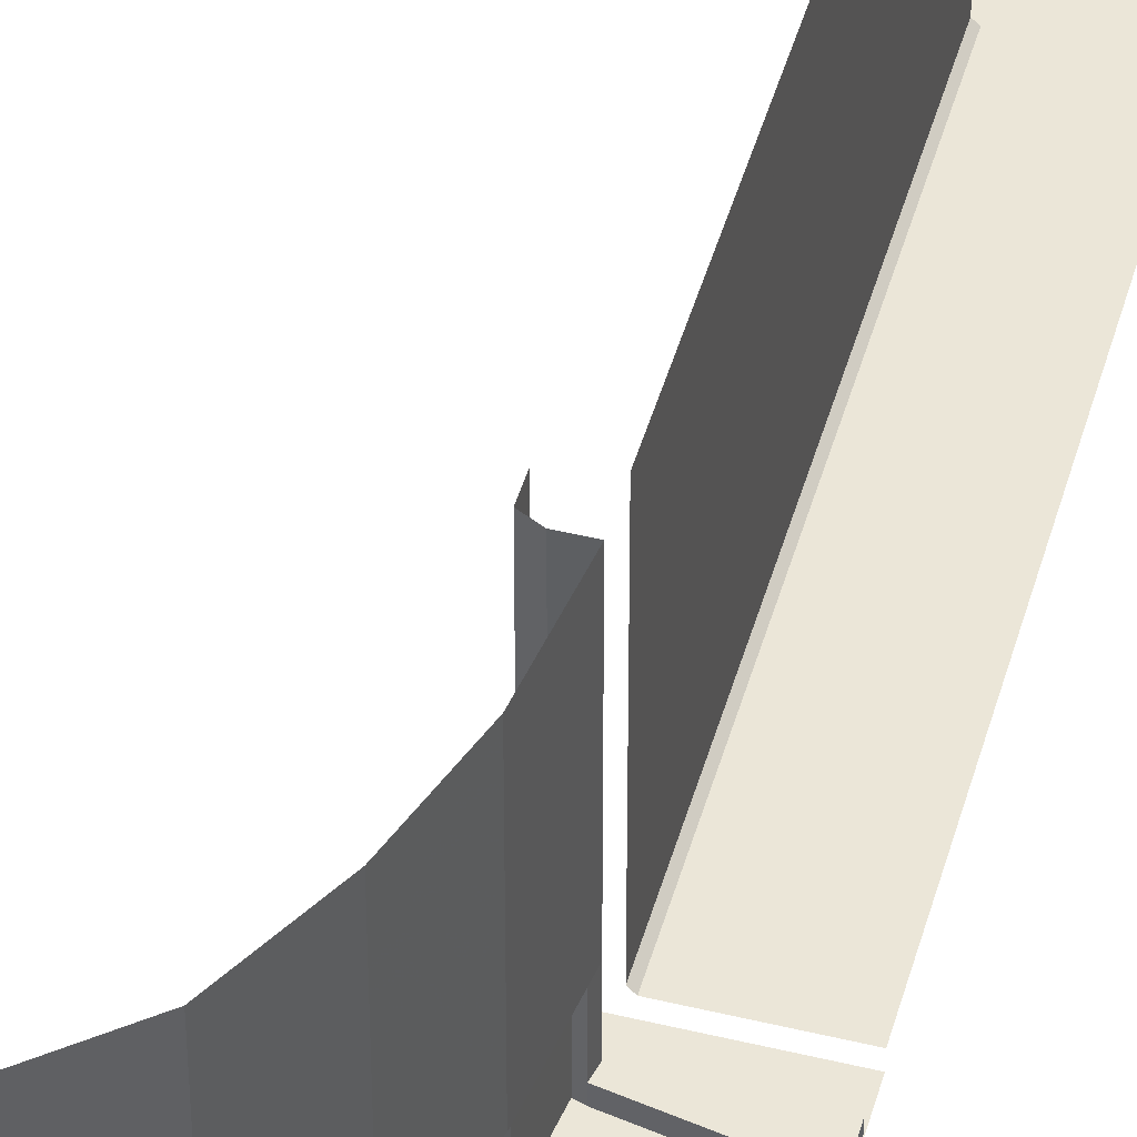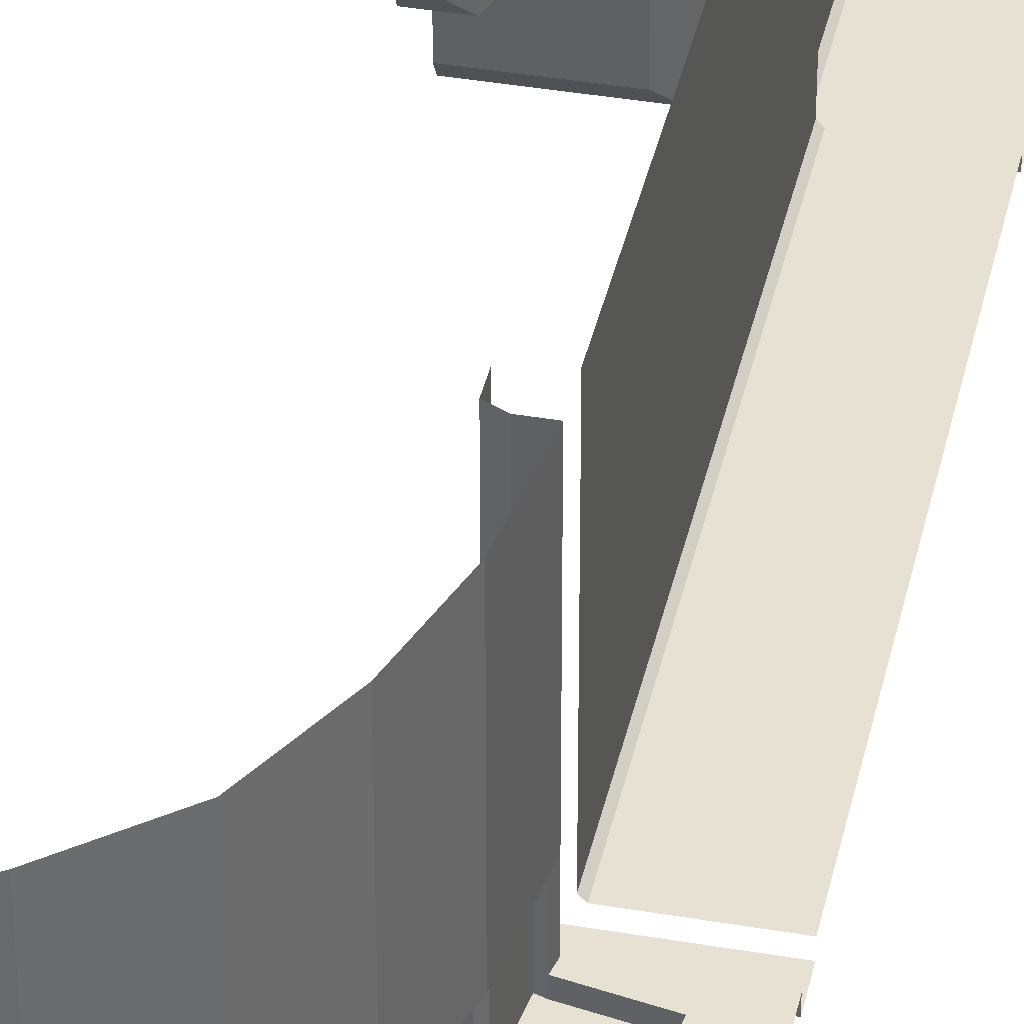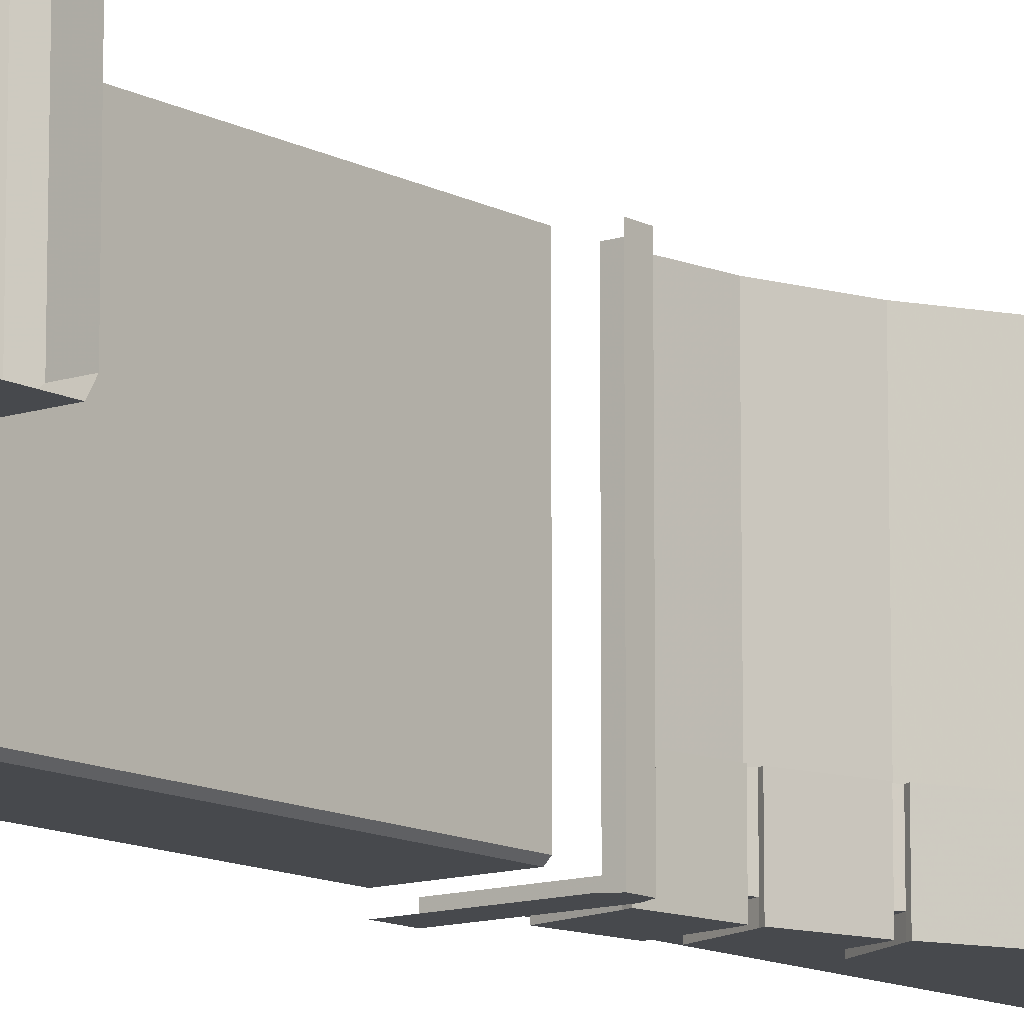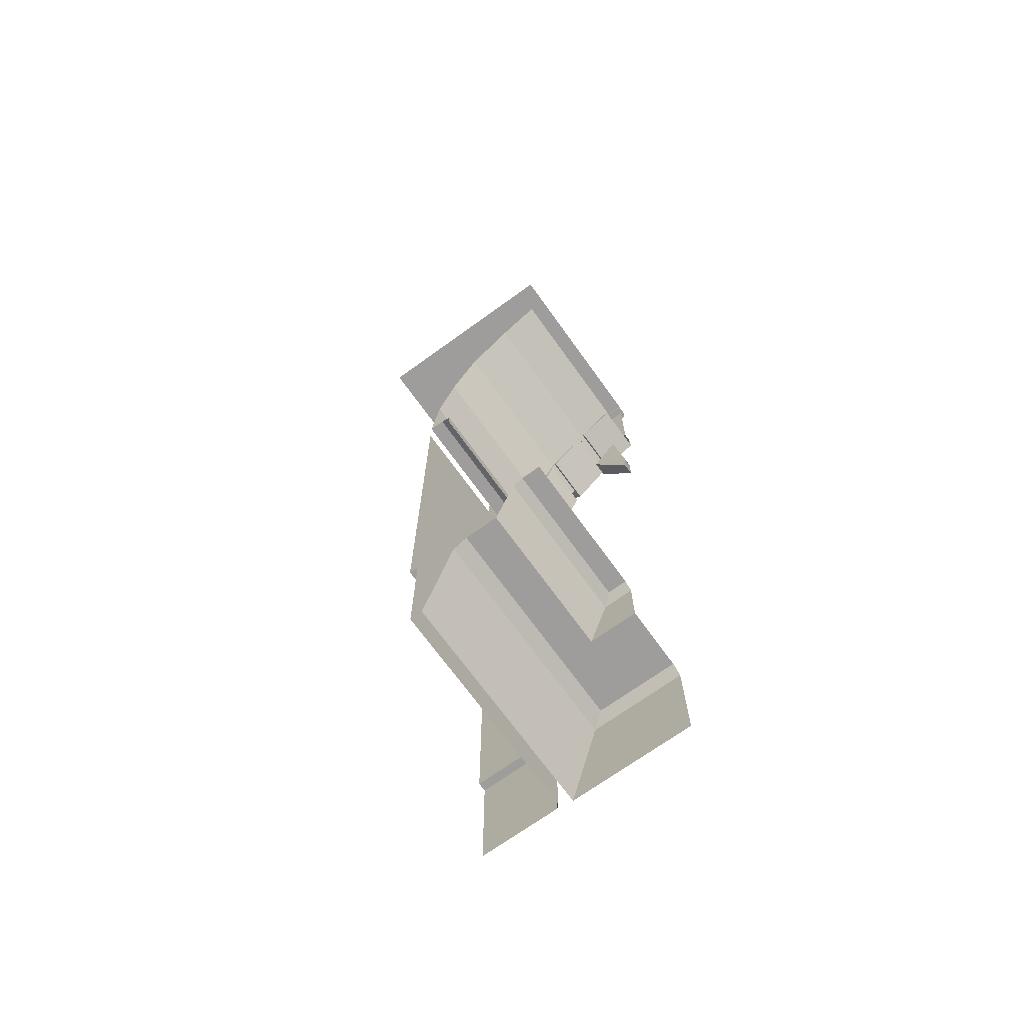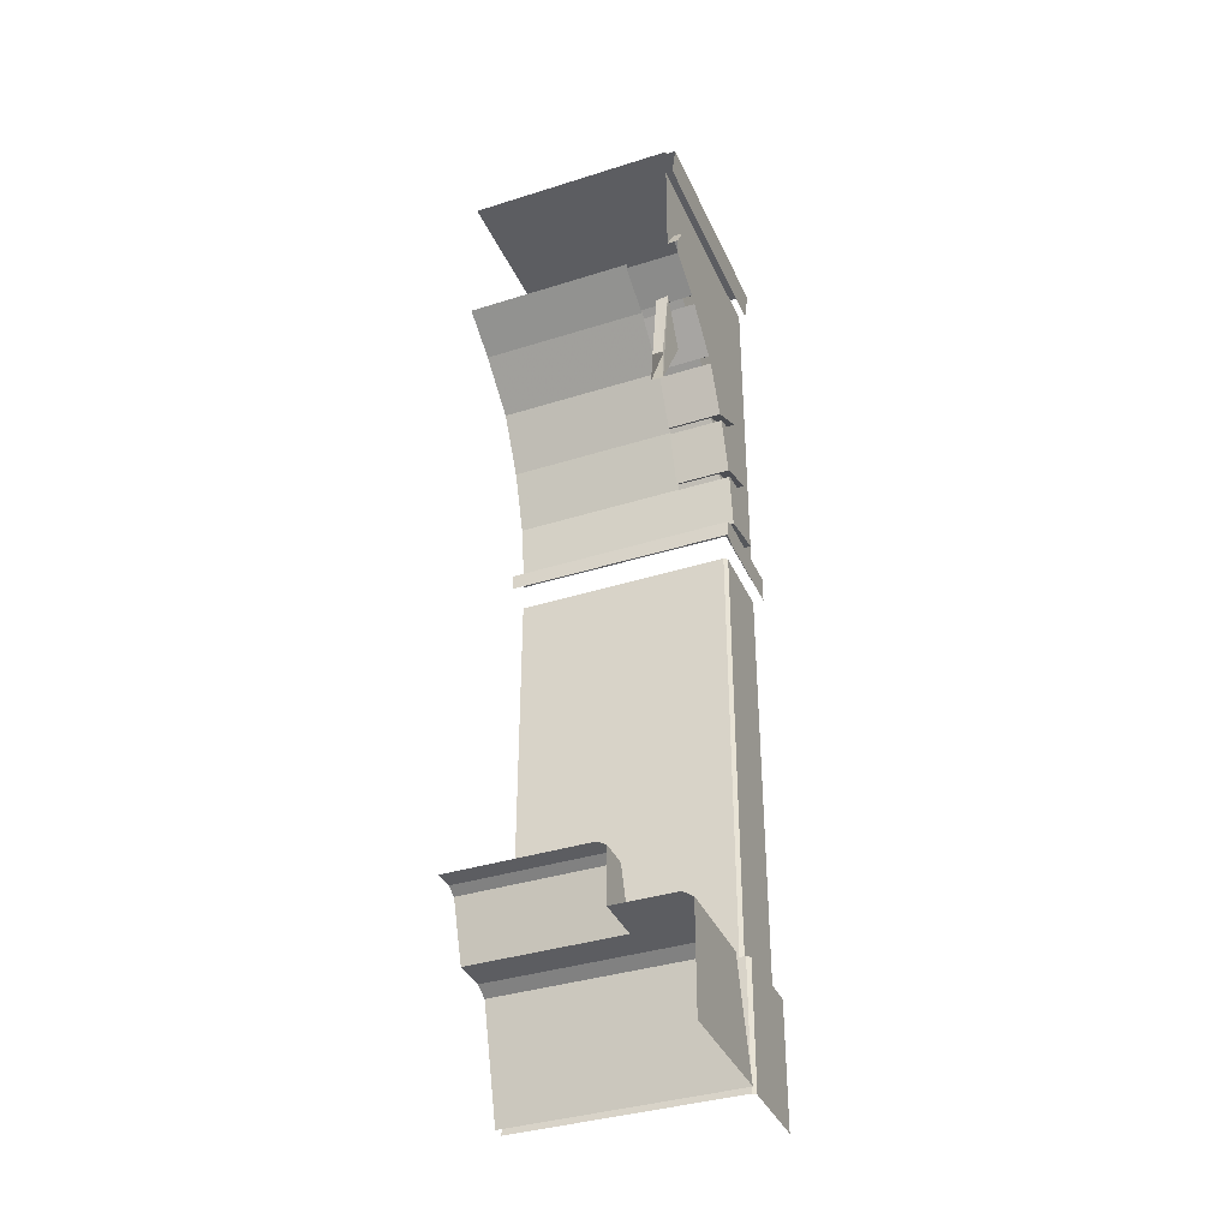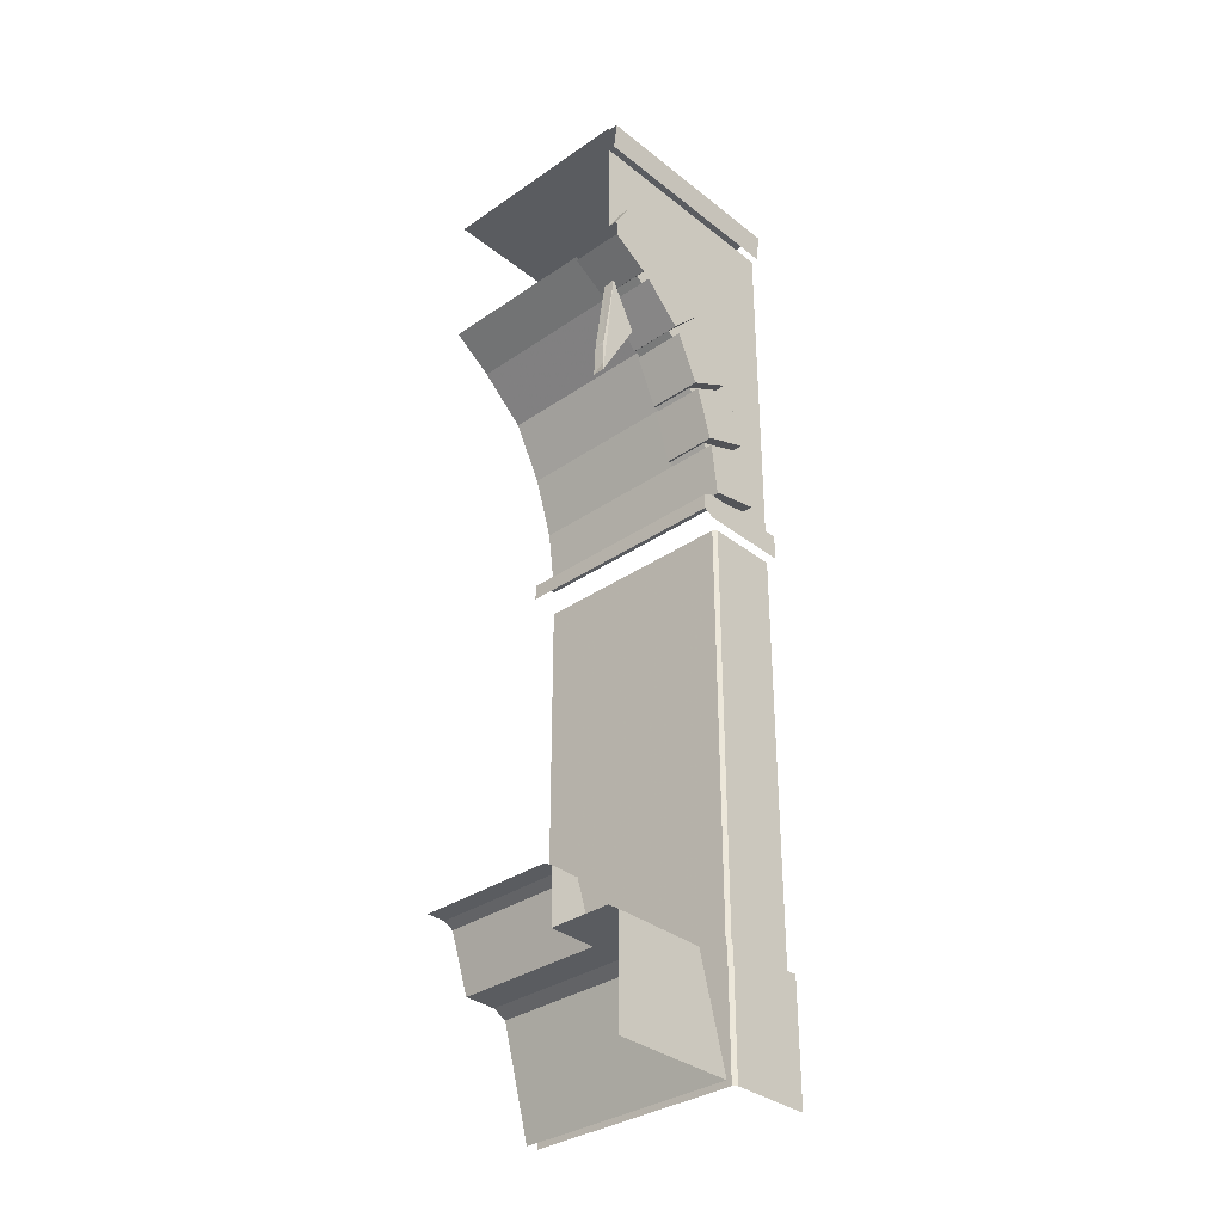
<metadata>
{"format":"obj","ext":"obj","renderer":"f3d","projection":"perspective","resolution":1024,"background":"white","views":[{"elev":46.2,"azim":-164.5,"up":"+Z"},{"elev":38.9,"azim":-167.8,"up":"+Z"},{"elev":-12.0,"azim":38.5,"up":"+Z"},{"elev":-70.6,"azim":35.8,"up":"+Y"},{"elev":-37.2,"azim":112.1,"up":"+Y"},{"elev":-33.7,"azim":133.1,"up":"+Y"}]}
</metadata>
<code>
v -0.1172 2.891 0.5
v -0.1172 2.891 -0.2578
v -0.1562 2.594 -0.2578
v -0.1562 2.594 0.5
v -0.08594 2.594 0.5
v -0.08594 2.594 -0.2578
v -0.03906 2.57 0.5
v -0.03906 2.57 -0.2578
v -0.03906 2.5 0.5
v -0.03906 2.5 -0.2578
v -0.03906 2.57 -0.4531
v -0.03906 2.5 -0.4531
v -0.03906 2.57 -0.5
v -0.03906 2.5 -0.5
v -0.08594 2.594 -0.5
v -0.08594 2.477 -0.5
v -0.5 2.594 -0.5
v -0.5 2.477 -0.5
v -0.03125 3.156 0.5
v -0.03125 3.156 -0.2578
v 0.1016 3.406 0.5
v 0.1016 3.406 -0.2578
v 0.3125 3.586 0.5
v 0.3125 3.586 -0.2578
v 0.5 3.711 0.5
v 0.5 3.711 -0.2578
v 0.1328 0.5 -0.4531
v 0.2812 0.5 -0.1719
v 0.2812 0.5 0.5
v 0.1328 0.5 0.5
v 0.07031 0.4688 0.5
v 0.07031 0.4688 -0.5
v 0.5 0.5 -0.4531
v 0.5 0.5 -0.1719
v 0.5 0.75 -0.1719
v 0.3672 0.75 -0.1719
v 0.3672 0.75 0.5
v 0.5 0.4688 -0.5
v -0.0625 0 -0.5
v 0.5 0 -0.5
v 0.5 0.7734 -0.1328
v 0.4141 0.7734 -0.1328
v -0.0625 0 0.5
v 0.4141 0.7734 0.5
v 0.5 0.7734 0.5
v -0.1172 2.875 -0.4531
v -0.09375 2.867 -0.4531
v -0.09375 2.867 -0.2578
v -0.1172 2.875 -0.2578
v -0.1016 2.906 -0.4531
v -0.3203 2.906 -0.4531
v -0.3203 2.906 -0.5
v -0.1172 2.875 -0.5
v -0.09375 2.867 -0.5
v -0.125 2.625 -0.4531
v -0.125 2.625 -0.2578
v -0.1484 2.633 -0.2578
v -0.1484 2.633 -0.4531
v -0.1562 2.594 -0.4531
v -0.08594 2.594 -0.4531
v -0.125 2.625 -0.5
v -0.1484 2.633 -0.5
v -0.3516 2.672 -0.4531
v -0.375 2.641 -0.4531
v -0.5 2.594 -0.4531
v -0.03125 3.141 -0.4531
v -0.01562 3.133 -0.4531
v -0.01562 3.133 -0.2578
v -0.03125 3.141 -0.2578
v -0.01562 3.164 -0.4531
v -0.2344 3.195 -0.4531
v -0.2344 3.195 -0.5
v -0.03125 3.141 -0.5
v -0.01562 3.133 -0.5
v -0.08594 2.898 -0.4531
v -0.08594 2.898 -0.2578
v -0.1016 2.906 -0.2578
v -0.08594 2.898 -0.5
v -0.1016 2.906 -0.5
v -0.2969 2.977 -0.4531
v -0.3516 2.938 -0.4531
v -0.3906 2.672 -0.4531
v -0.3516 2.672 -0.5
v 0.08594 3.383 -0.4531
v 0.1016 3.375 -0.4531
v 0.1016 3.375 -0.2578
v 0.08594 3.383 -0.2578
v 0.1172 3.406 -0.4531
v -0.1016 3.461 -0.4531
v -0.1016 3.461 -0.5
v 0.08594 3.383 -0.5
v 0.1016 3.375 -0.5
v 0 3.156 -0.4531
v 0 3.156 -0.2578
v -0.01562 3.164 -0.2578
v 0 3.156 -0.5
v -0.01562 3.164 -0.5
v -0.1953 3.258 -0.4531
v -0.2578 3.25 -0.4531
v -0.2969 2.977 -0.5
v 0.2891 3.57 -0.4531
v 0.2969 3.562 -0.4531
v 0.2969 3.562 -0.2578
v 0.2891 3.57 -0.2578
v 0.3203 3.594 -0.4531
v 0.1484 3.711 -0.4531
v 0.1484 3.711 -0.5
v 0.2891 3.57 -0.5
v 0.2969 3.562 -0.5
v 0.125 3.398 -0.4531
v 0.125 3.398 -0.2578
v 0.1172 3.406 -0.2578
v 0.125 3.398 -0.5
v 0.1172 3.406 -0.5
v -0.02344 3.555 -0.4531
v -0.1172 3.539 -0.4531
v -0.1953 3.258 -0.5
v 0.3281 3.586 -0.2578
v 0.5 3.688 -0.2578
v 0.5 3.688 -0.4531
v 0.3281 3.586 -0.4531
v 0.3203 3.594 -0.2578
v 0.5 3.695 -0.2578
v 0.3281 3.586 -0.5
v 0.3203 3.594 -0.5
v 0.2266 3.773 -0.4531
v 0.1562 3.789 -0.4531
v -0.02344 3.555 -0.5
v 0.5 3.688 -0.5
v 0.5 3.695 -0.5
v 0.4297 3.883 -0.5
v 0.2266 3.773 -0.5
v 0.4297 3.883 -0.4531
v 0.4297 3.953 -0.4531
v -0.5 4.234 -0.4531
v 0.5 3.766 -0.5
v 0.5 3.766 -0.4531
v 0.5 3.914 -0.4531
v 0.5 3.984 -0.4531
v 0.5 4.234 -0.4531
v -0.1562 0.5469 -0.4375
v -0.1172 0.5469 -0.4766
v -0.1172 0.5469 0.5
v -0.1562 0.5469 0.5
v -0.1562 2.344 -0.4375
v -0.1719 2.344 -0.4531
v -0.1719 0.5469 -0.4531
v -0.1328 0.5469 -0.4922
v -0.1172 0 -0.4766
v -0.1172 0 0.5
v -0.5 0.5469 -0.4922
v -0.5 0 -0.4922
v -0.1328 0 -0.4922
v -0.5 0.5469 -0.4531
v -0.5 2.344 -0.4531
v -0.5 2.391 -0.4531
v -0.1719 2.391 -0.4531
v -0.5 2.438 -0.4531
v -0.1719 2.438 -0.4531
v -0.5 2.477 -0.4531
v -0.1719 2.477 -0.4531
v -0.1562 2.438 -0.4375
v -0.1562 2.477 -0.4375
v -0.1562 2.438 0.5
v -0.1562 2.477 0.5
v -0.1562 2.344 0.5
v -0.1562 2.391 -0.4375
v -0.1562 2.391 0.5
v -0.5 4.359 -0.4531
v -0.5 4.359 -0.5
v 0.5 4.359 -0.5
v 0.5 4.359 -0.4531
v -0.5 4.375 -0.4531
v 0.5 4.375 -0.4531
v -0.5 4.375 0.5
v 0.5 4.375 0.5
v -0.5 4.234 -0.4844
v 0.5 4.234 -0.4844
v 0.5 3.117 -0.375
v 0.5 2.969 -0.3672
v 0.3281 3.281 -0.3594
v 0.4453 3.492 -0.375
v 0.5 3.117 -0.4219
v 0.4453 3.5 -0.4297
v 0.5 2.969 -0.4219
v 0.3281 3.281 -0.4297
f 1 2 3
f 1 3 4
f 4 3 5
f 5 3 6
f 5 6 7
f 7 6 8
f 7 8 9
f 9 8 10
f 10 8 11
f 10 11 12
f 12 11 13
f 12 13 14
f 14 13 15
f 14 15 16
f 16 15 17
f 16 17 18
f 19 20 2
f 19 2 1
f 21 22 20
f 21 20 19
f 23 24 22
f 23 22 21
f 25 26 24
f 25 24 23
f 27 28 29
f 27 29 30
f 27 30 31
f 27 31 32
f 27 32 33
f 27 33 34
f 27 34 28
f 28 34 35
f 28 35 36
f 28 36 37
f 28 37 29
f 38 32 39
f 38 39 40
f 33 32 38
f 27 30 30
f 27 30 27
f 41 42 36
f 41 36 35
f 32 31 43
f 32 43 39
f 42 44 37
f 42 37 36
f 42 41 45
f 42 45 44
f 46 47 48
f 46 48 49
f 46 49 50
f 46 50 51
f 46 51 52
f 46 52 53
f 46 53 47
f 47 53 54
f 47 54 55
f 47 55 56
f 47 56 48
f 48 56 49
f 49 56 57
f 57 56 55
f 57 55 58
f 57 58 3
f 3 58 59
f 3 59 6
f 6 59 60
f 6 60 8
f 8 60 11
f 11 60 15
f 11 15 13
f 55 54 61
f 55 61 58
f 58 61 62
f 58 62 63
f 58 63 64
f 58 64 59
f 59 64 65
f 59 65 17
f 59 17 60
f 60 17 15
f 66 67 68
f 66 68 69
f 66 69 70
f 66 70 71
f 66 71 72
f 66 72 73
f 66 73 67
f 67 73 74
f 67 74 75
f 67 75 76
f 67 76 68
f 68 76 69
f 69 76 77
f 77 76 75
f 77 75 50
f 77 50 49
f 75 74 78
f 75 78 50
f 50 78 79
f 50 79 80
f 50 80 51
f 51 80 81
f 51 81 82
f 51 82 63
f 51 63 83
f 51 83 52
f 52 83 53
f 53 83 62
f 53 62 54
f 54 62 61
f 84 85 86
f 84 86 87
f 84 87 88
f 84 88 89
f 84 89 90
f 84 90 91
f 84 91 85
f 85 91 92
f 85 92 93
f 85 93 94
f 85 94 86
f 86 94 95
f 86 95 87
f 95 94 93
f 95 93 70
f 95 70 69
f 93 92 96
f 93 96 70
f 70 96 97
f 70 97 98
f 70 98 71
f 71 98 99
f 71 99 80
f 71 80 100
f 71 100 72
f 72 100 73
f 73 100 79
f 73 79 74
f 74 79 78
f 101 102 103
f 101 103 104
f 101 104 105
f 101 105 106
f 101 106 107
f 101 107 108
f 101 108 102
f 102 108 109
f 102 109 110
f 102 110 111
f 102 111 103
f 103 111 112
f 103 112 104
f 112 111 110
f 112 110 88
f 112 88 87
f 110 109 113
f 110 113 88
f 88 113 114
f 88 114 115
f 88 115 89
f 89 115 116
f 89 116 98
f 89 98 117
f 89 117 90
f 90 117 91
f 91 117 97
f 91 97 92
f 92 97 96
f 118 119 120
f 118 120 121
f 118 121 122
f 118 122 123
f 118 123 119
f 122 121 105
f 122 105 104
f 105 121 124
f 105 124 125
f 105 125 126
f 105 126 106
f 106 126 127
f 106 127 115
f 106 115 128
f 106 128 107
f 107 128 108
f 108 128 114
f 108 114 109
f 109 114 113
f 121 120 129
f 121 129 124
f 124 129 125
f 125 129 130
f 125 130 131
f 125 131 132
f 125 132 126
f 126 132 133
f 126 133 134
f 126 134 127
f 127 134 135
f 127 135 116
f 127 116 115
f 63 62 83
f 130 136 131
f 131 136 137
f 131 137 133
f 131 133 132
f 80 79 100
f 98 97 117
f 115 114 128
f 82 64 63
f 64 82 65
f 65 82 135
f 135 82 81
f 135 81 99
f 135 99 116
f 116 99 98
f 134 133 138
f 134 138 139
f 134 139 135
f 135 139 140
f 133 137 138
f 80 99 81
f 141 142 143
f 141 143 144
f 141 144 145
f 141 145 146
f 141 146 147
f 141 147 142
f 142 147 148
f 142 148 149
f 142 149 150
f 142 150 143
f 151 152 153
f 151 153 148
f 151 148 154
f 154 148 147
f 154 147 155
f 155 147 146
f 155 146 156
f 156 146 157
f 156 157 158
f 158 157 159
f 158 159 160
f 160 159 161
f 161 159 162
f 161 162 163
f 163 162 164
f 163 164 165
f 148 153 149
f 145 144 166
f 145 166 167
f 145 167 157
f 145 157 146
f 167 166 168
f 167 168 162
f 167 162 159
f 167 159 157
f 162 168 164
f 169 170 171
f 169 171 172
f 169 172 173
f 173 172 174
f 173 174 175
f 175 174 176
f 170 177 178
f 170 178 171
f 179 180 181
f 179 181 182
f 179 182 183
f 183 182 184
f 183 184 185
f 185 184 186
f 185 186 180
f 180 186 181
f 181 186 184
f 181 184 182

</code>
